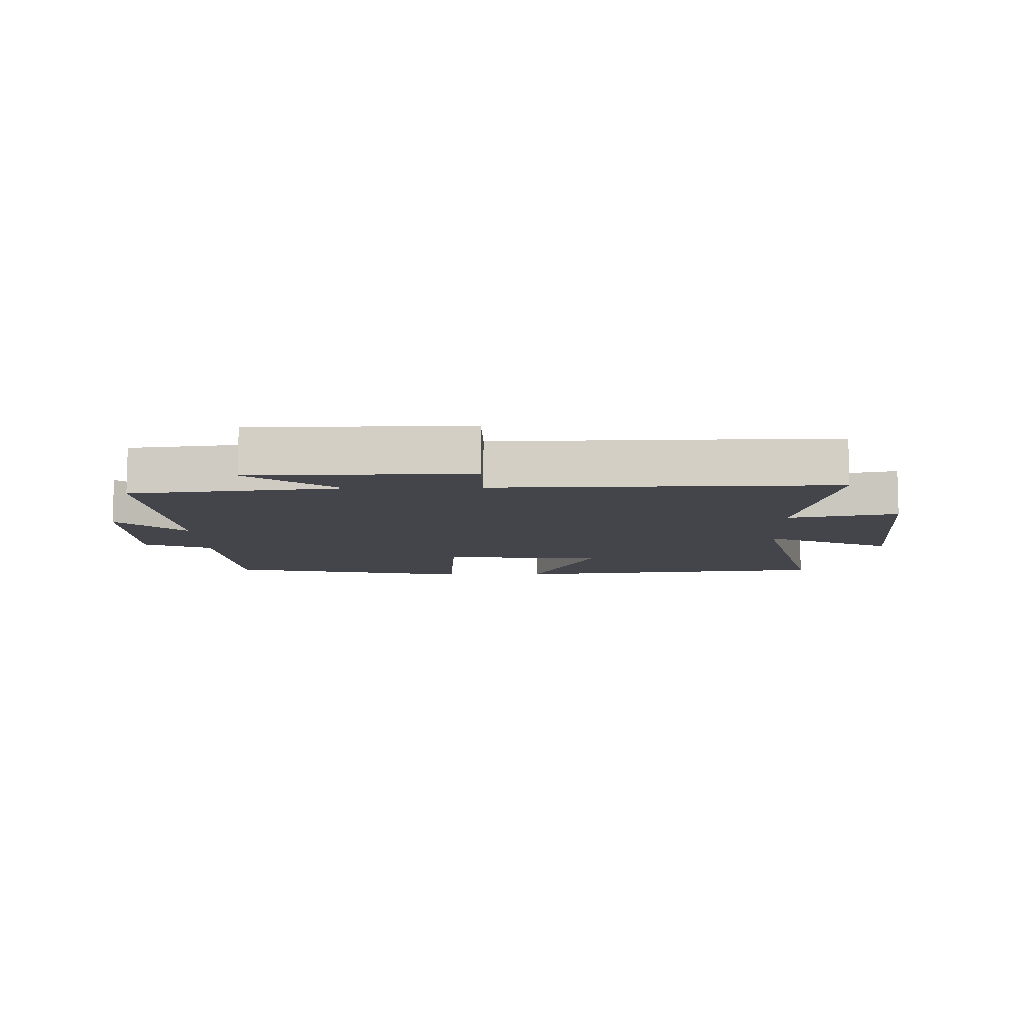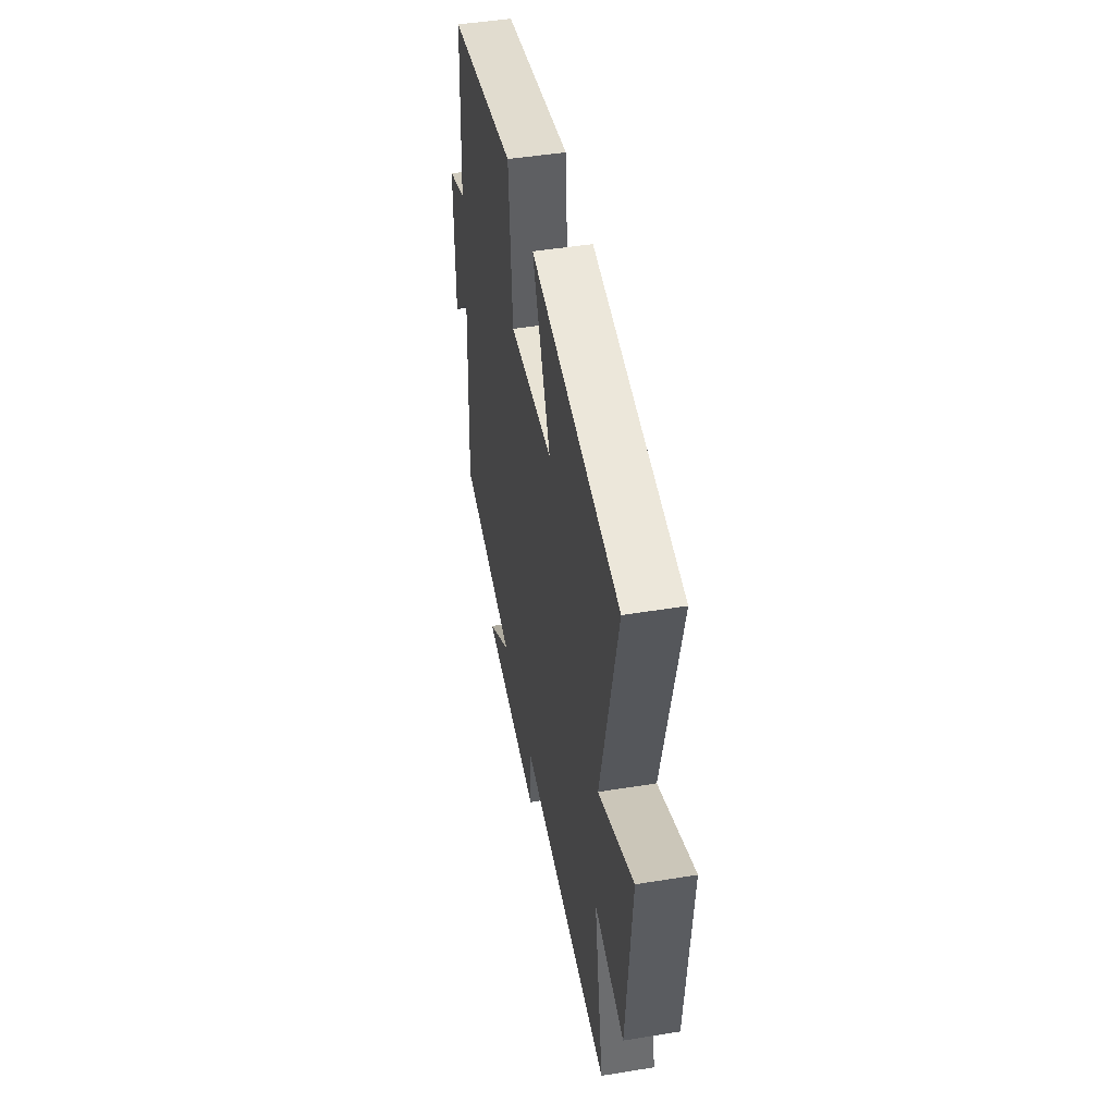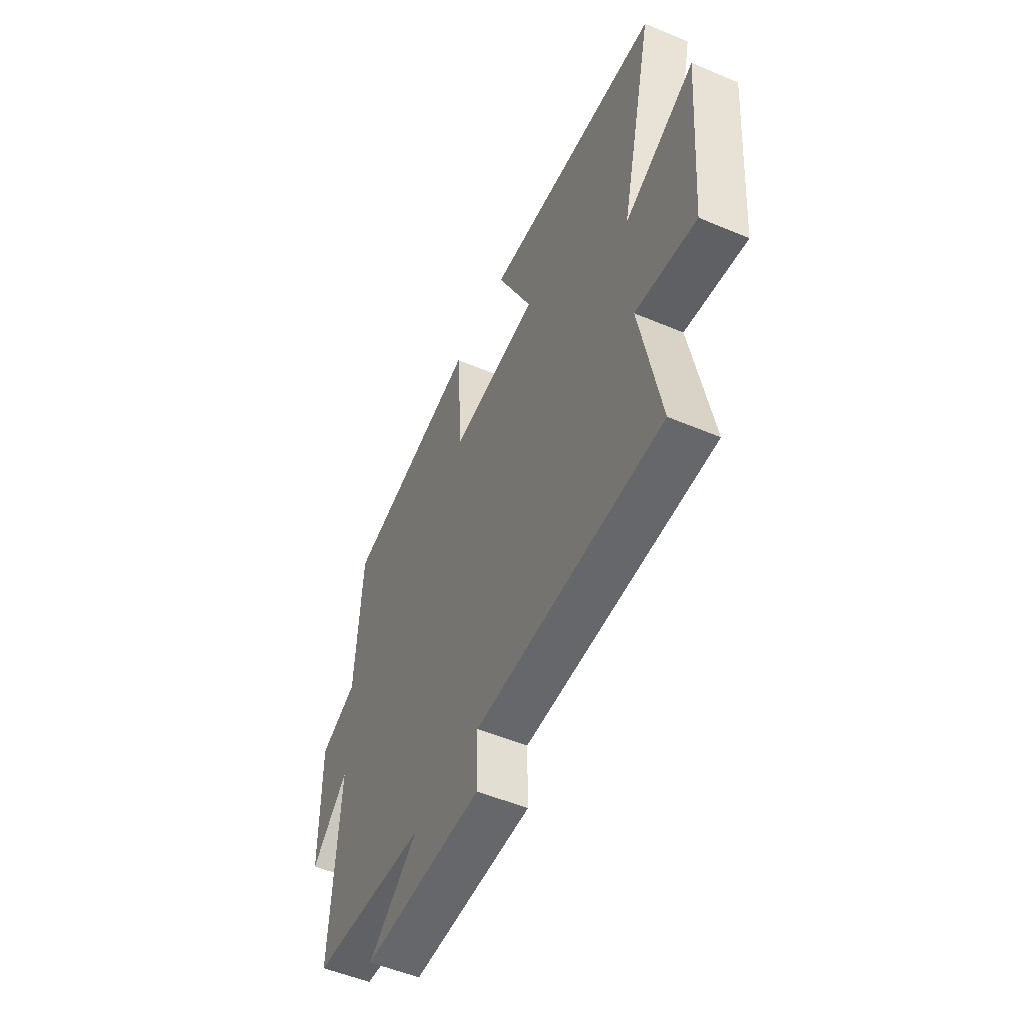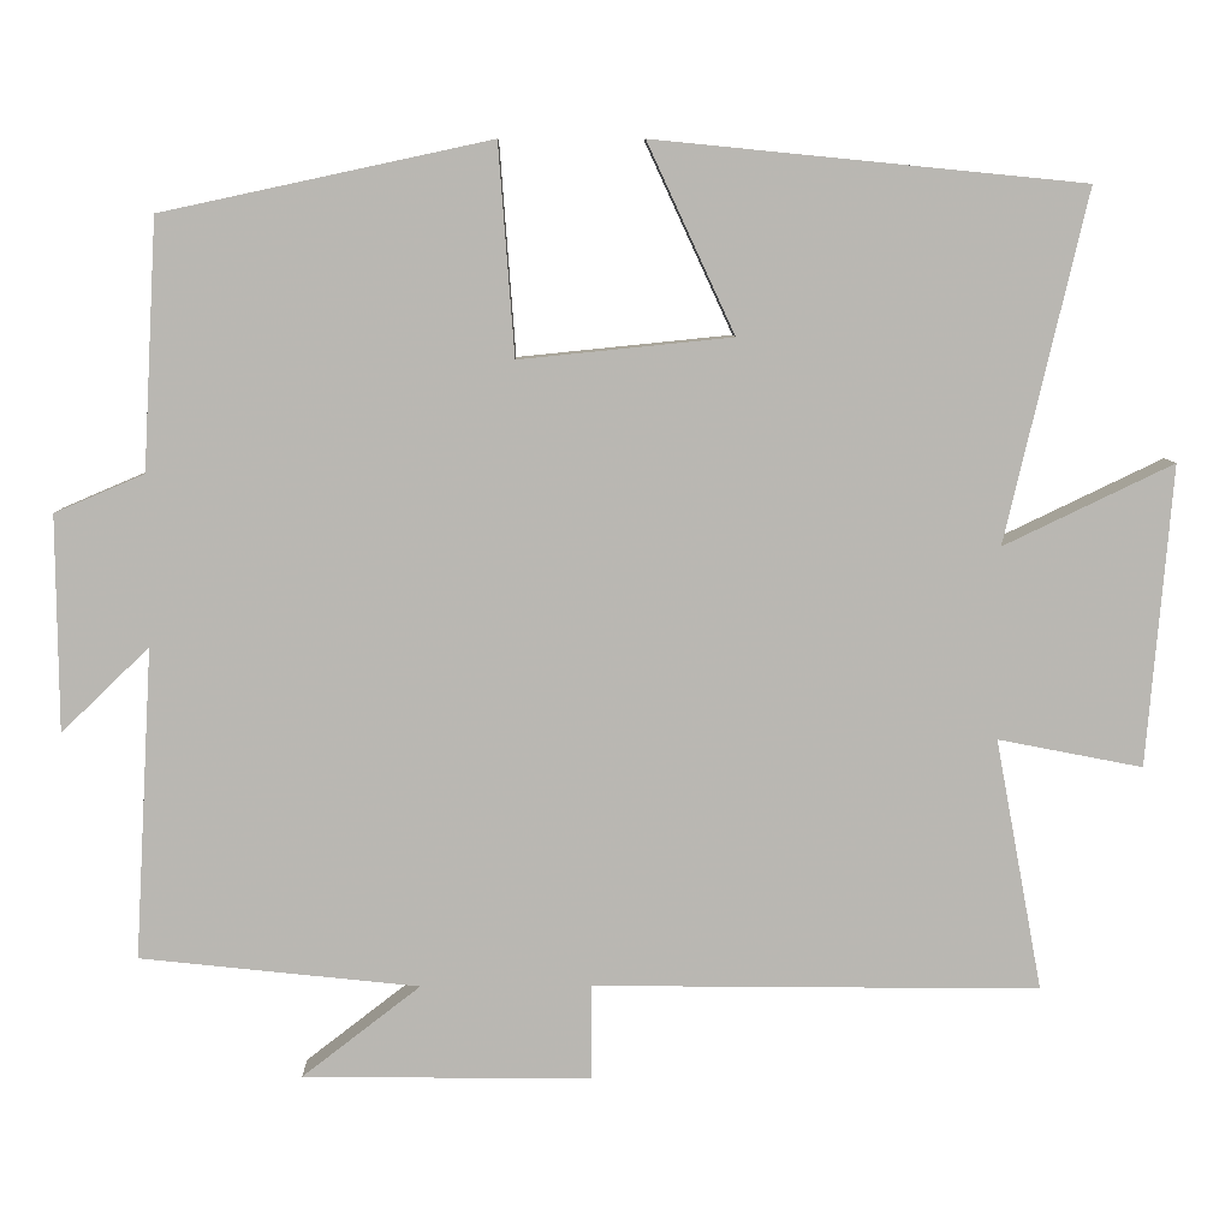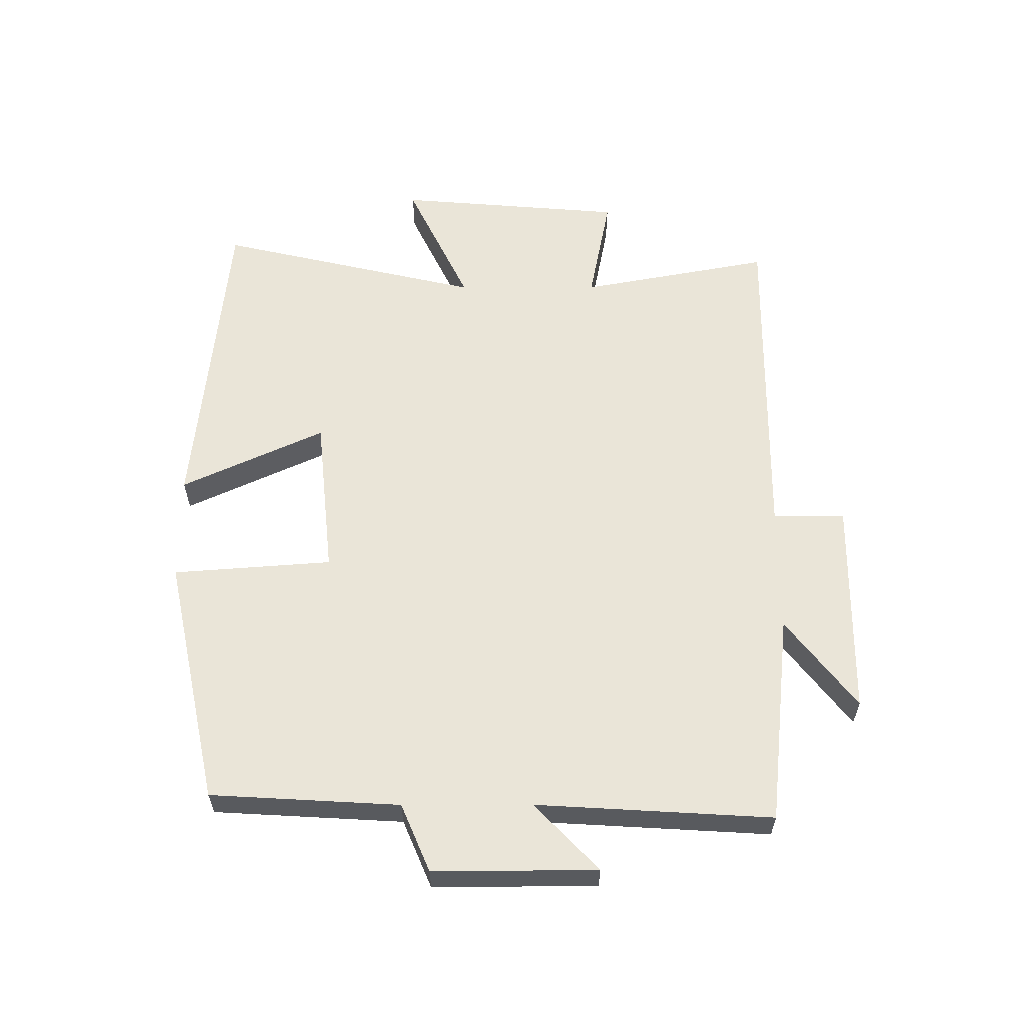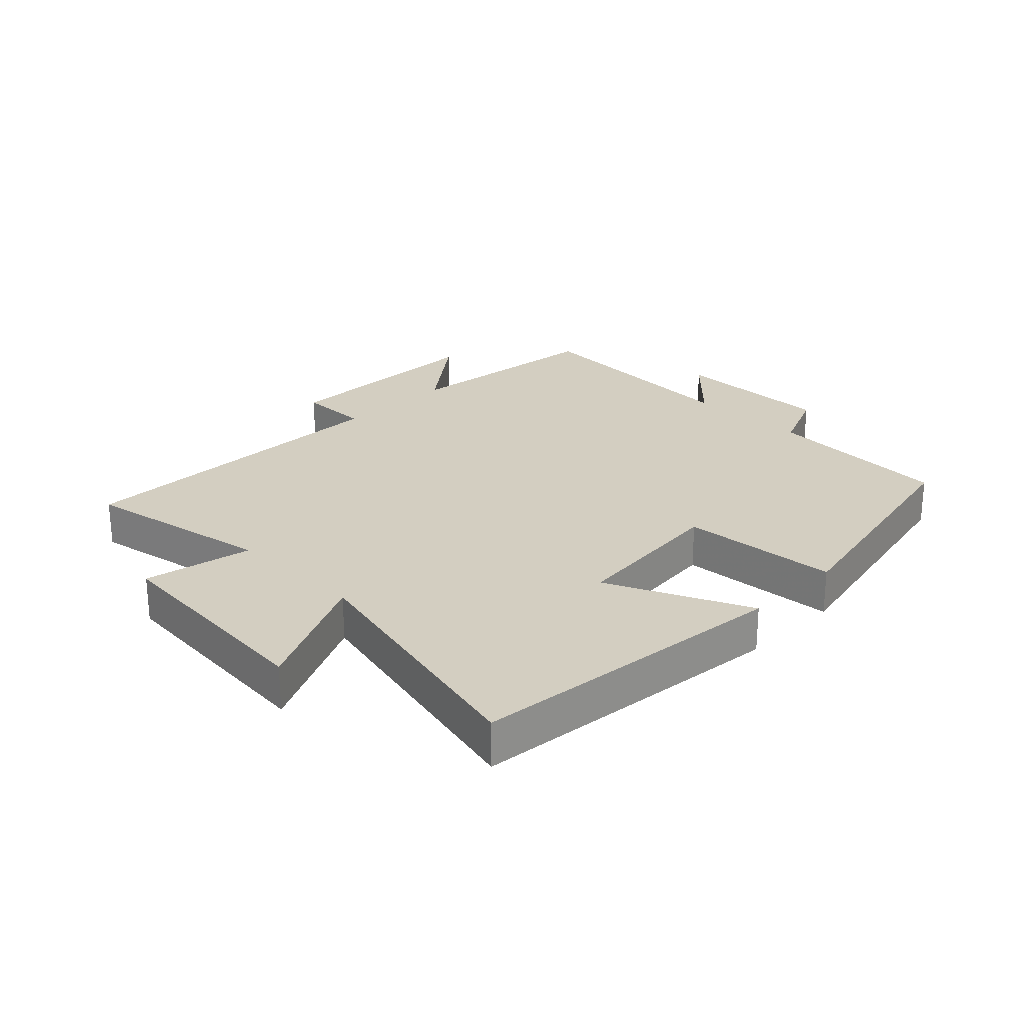
<metadata>
{"format":"obj","ext":"obj","renderer":"f3d","projection":"perspective","resolution":1024,"background":"white","views":[{"elev":-9.2,"azim":-178.4,"up":"+Y"},{"elev":47.3,"azim":-100.4,"up":"+Z"},{"elev":-52.8,"azim":-114.4,"up":"+Z"},{"elev":7.9,"azim":179.1,"up":"+Z"},{"elev":59.3,"azim":89.9,"up":"+Y"},{"elev":25.1,"azim":-45.2,"up":"+Y"}]}
</metadata>
<code>
v 0.483 0.07 0.415
v 0.5 0.07 0.115
v 0.608 0.07 0.069
v 0.606 0.07 -0.191
v 0.5 0.07 -0.089
v 0.522 0.07 -0.464
v 0.186 0.07 -0.5
v 0.329 0.07 -0.611
v -0.019 0.07 -0.615
v -0.018 0.07 -0.5
v -0.557 0.07 -0.506
v -0.5 0.07 -0.202
v -0.674 0.07 -0.236
v -0.704 0.07 0.126
v -0.5 0.07 0.028
v -0.598 0.07 0.449
v -0.082 0.07 0.5
v -0.187 0.07 0.273
v 0.069 0.07 0.247
v 0.088 0.07 0.5
v 0.483 0 0.415
v 0.5 0 0.115
v 0.608 0 0.069
v 0.606 0 -0.191
v 0.5 0 -0.089
v 0.522 0 -0.464
v 0.186 0 -0.5
v 0.329 0 -0.611
v -0.019 0 -0.615
v -0.018 0 -0.5
v -0.557 0 -0.506
v -0.5 0 -0.202
v -0.674 0 -0.236
v -0.704 0 0.126
v -0.5 0 0.028
v -0.598 0 0.449
v -0.082 0 0.5
v -0.187 0 0.273
v 0.069 0 0.247
v 0.088 0 0.5
f 19 20 1 2
f 18 19 2 3
f 15 16 17 18
f 15 18 3
f 12 13 14 15
f 12 15 3
f 10 11 12 3
f 7 8 9 10
f 5 6 7 10
f 5 10 3
f 3 4 5
f 22 21 40 39
f 23 22 39 38
f 38 37 36 35
f 23 38 35
f 35 34 33 32
f 23 35 32
f 23 32 31 30
f 30 29 28 27
f 30 27 26 25
f 23 30 25
f 25 24 23
f 1 21 22 2
f 2 22 23 3
f 3 23 24 4
f 4 24 25 5
f 5 25 26 6
f 6 26 27 7
f 7 27 28 8
f 8 28 29 9
f 9 29 30 10
f 10 30 31 11
f 11 31 32 12
f 12 32 33 13
f 13 33 34 14
f 14 34 35 15
f 15 35 36 16
f 16 36 37 17
f 17 37 38 18
f 18 38 39 19
f 19 39 40 20
f 20 40 21 1

</code>
